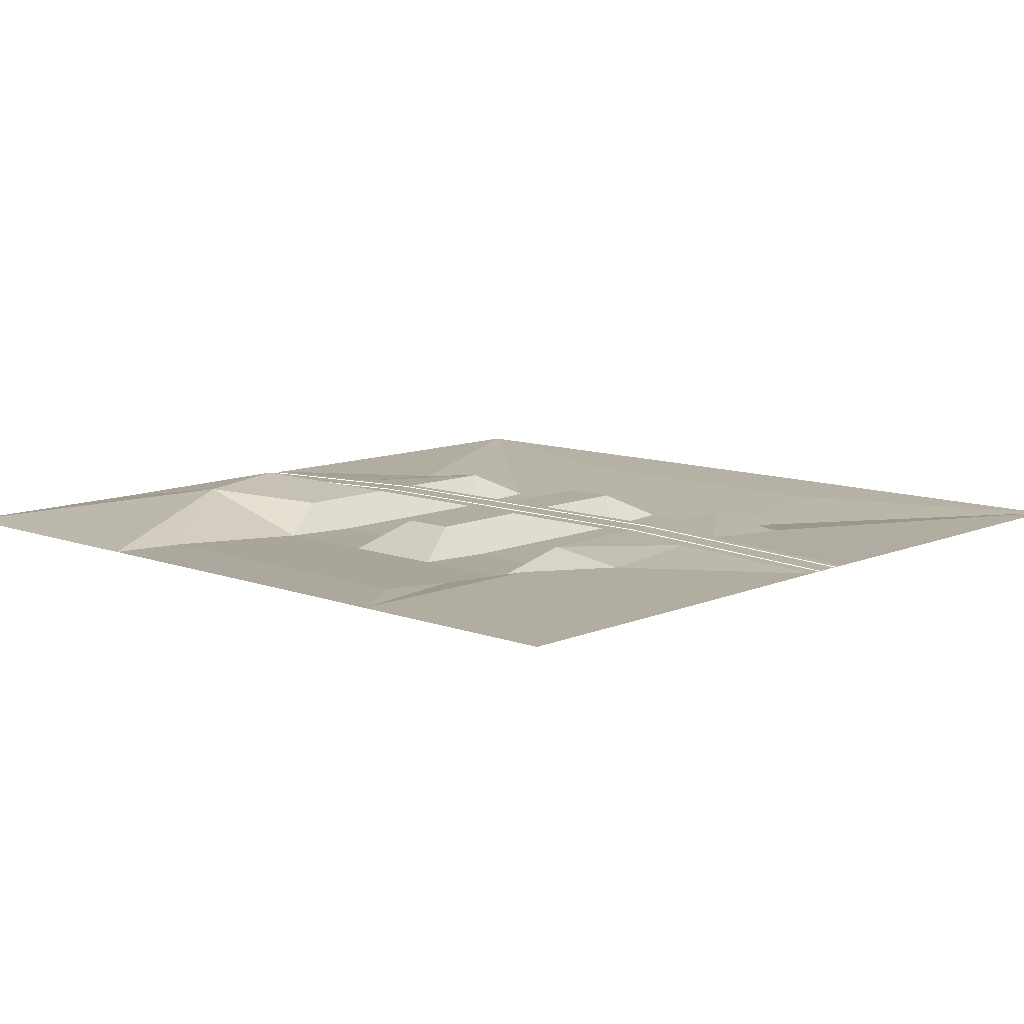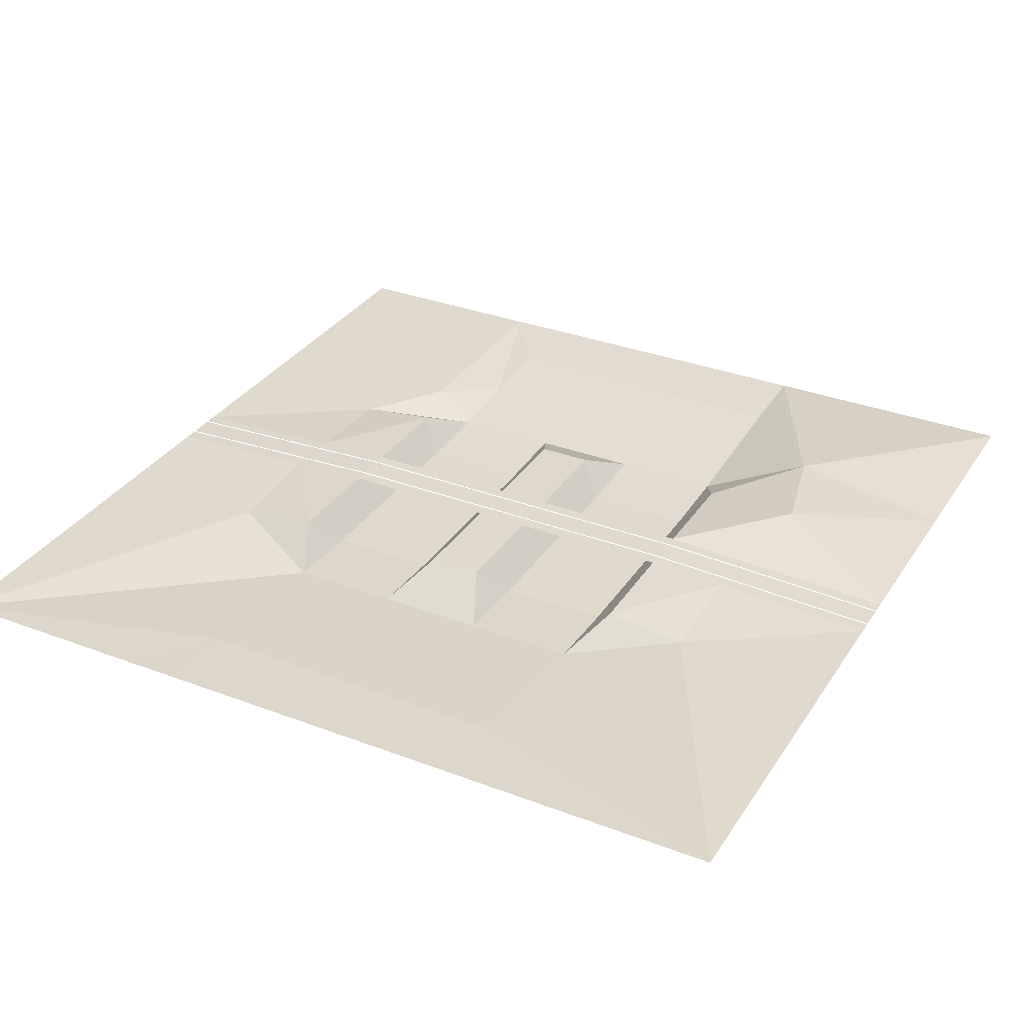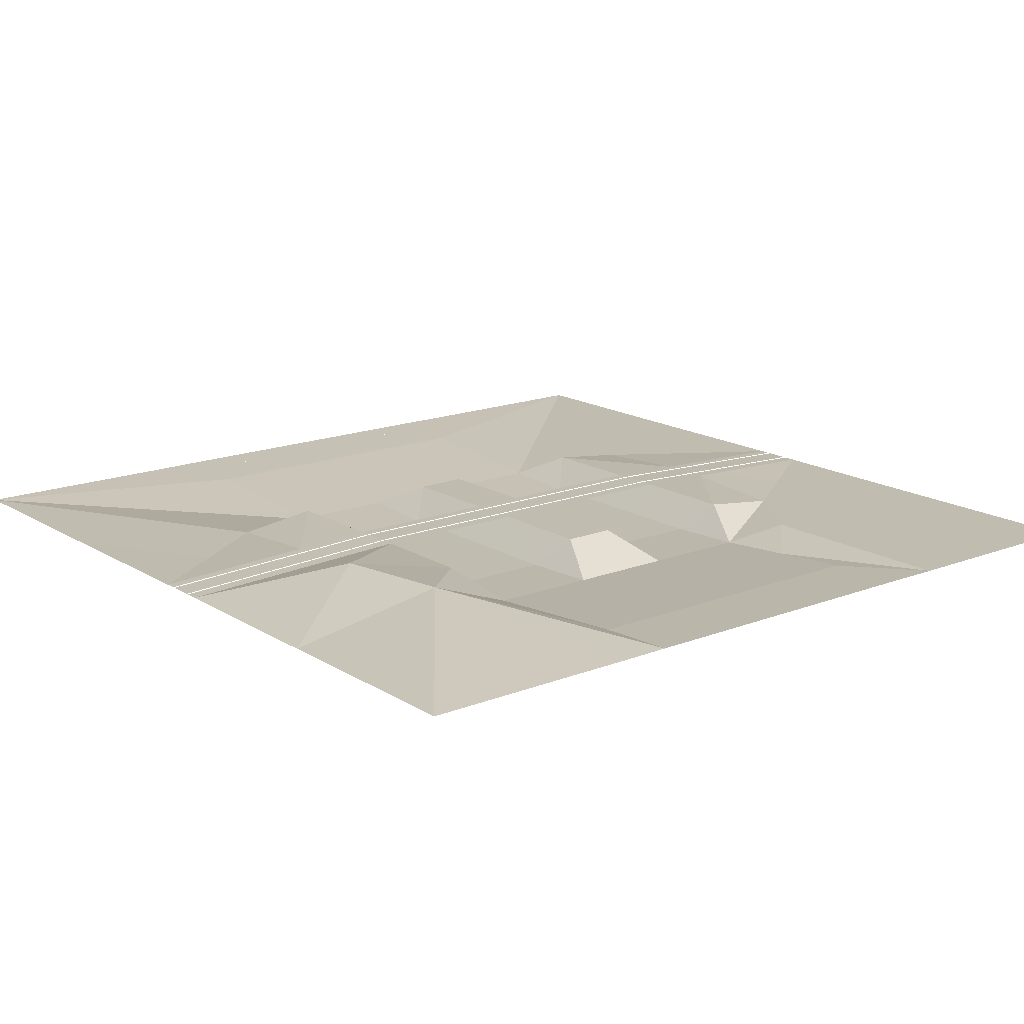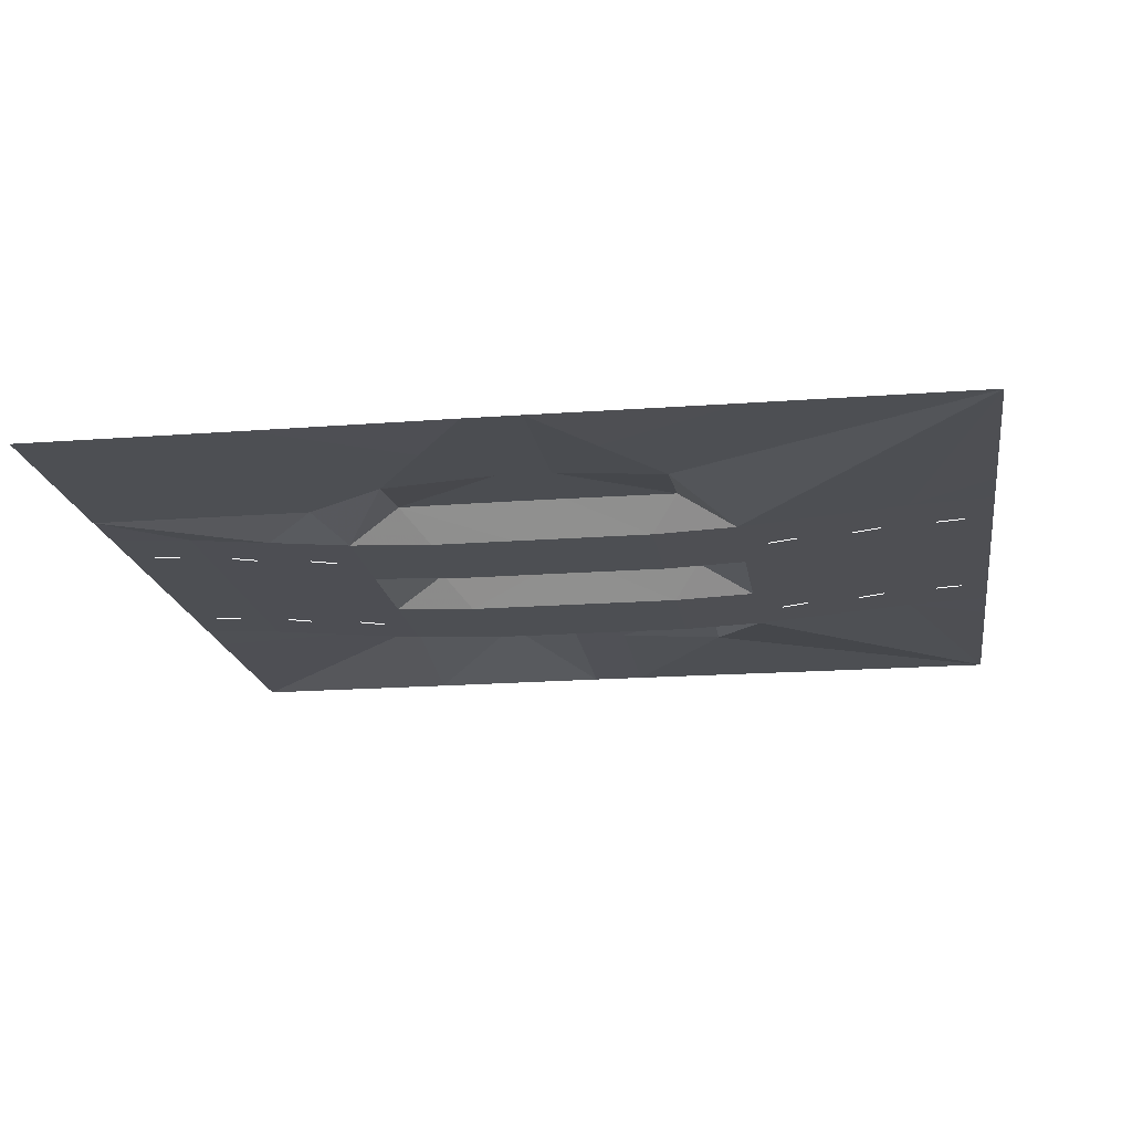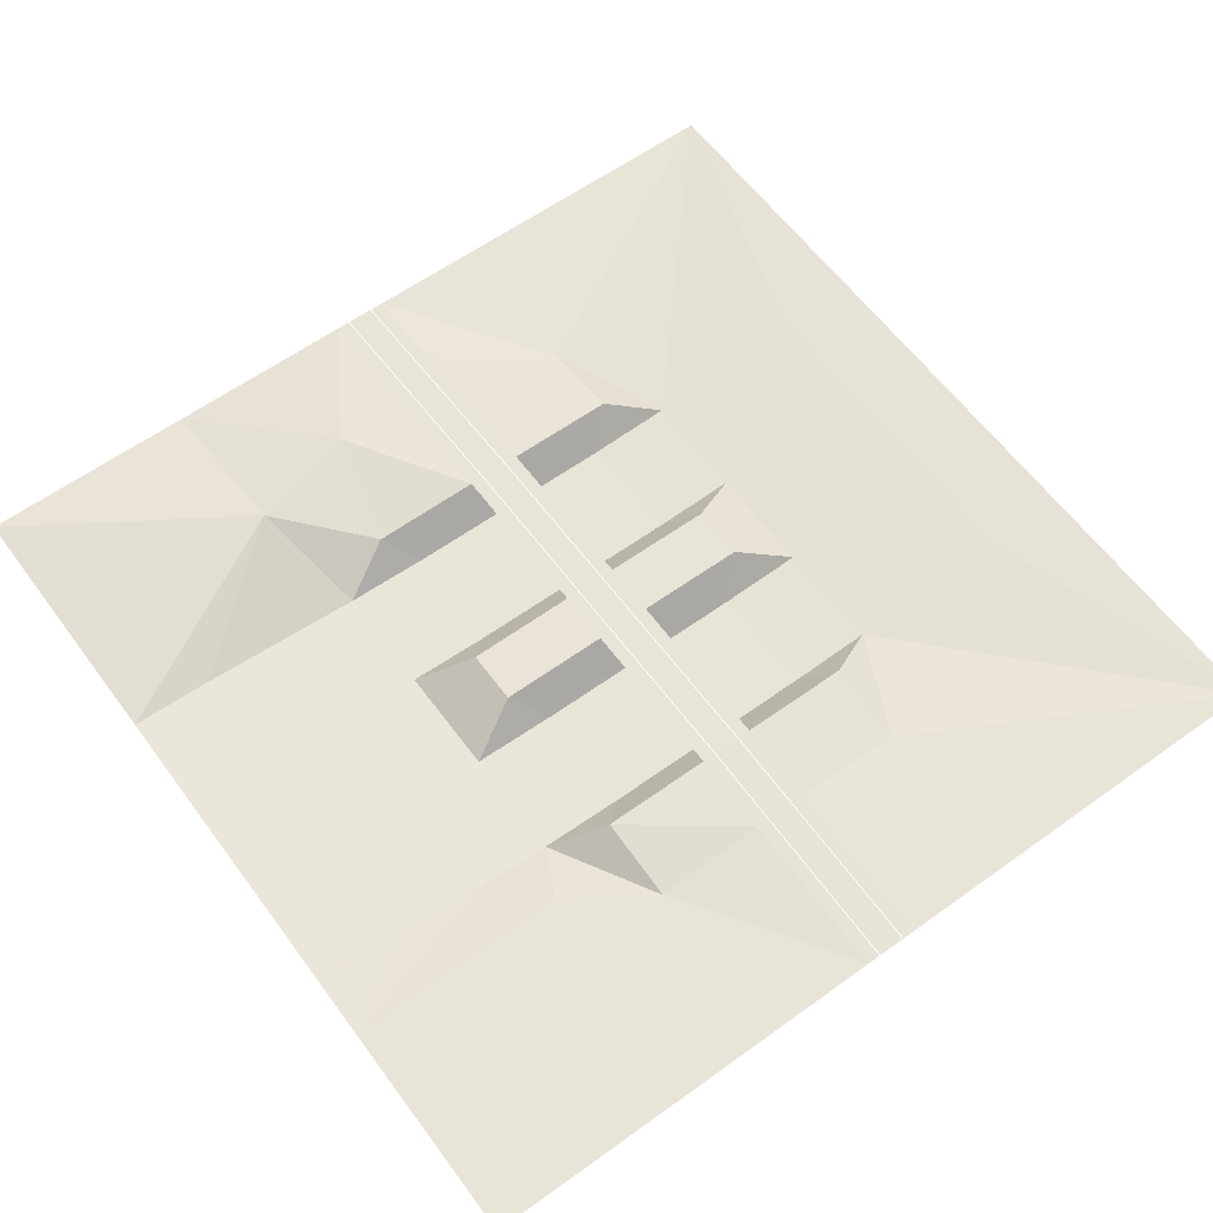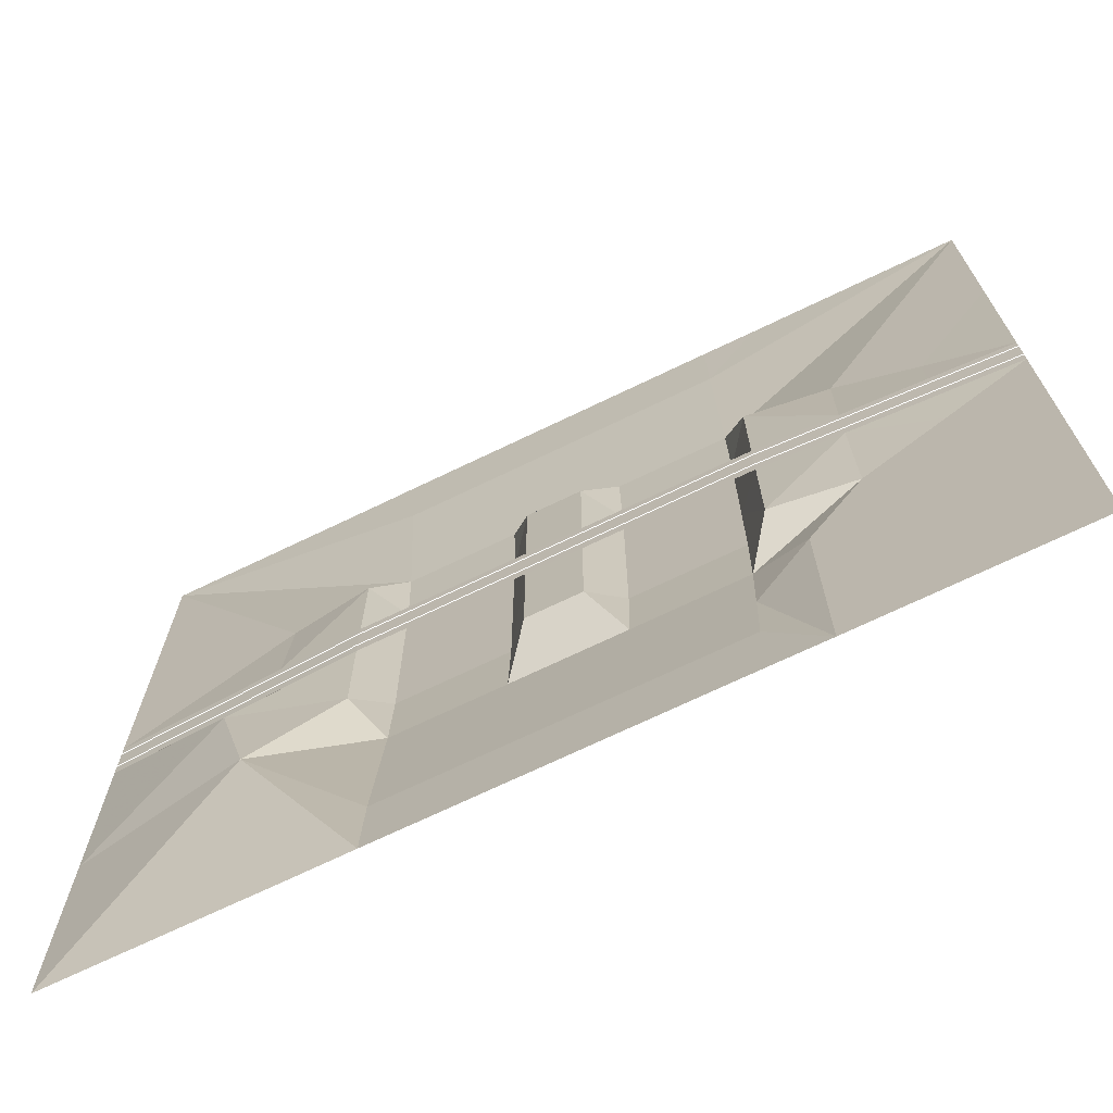
<metadata>
{"format":"obj","ext":"obj","renderer":"f3d","projection":"perspective","resolution":1024,"background":"white","views":[{"elev":10.4,"azim":43.0,"up":"+Z"},{"elev":32.5,"azim":-152.1,"up":"+Z"},{"elev":16.4,"azim":-38.7,"up":"+Z"},{"elev":-18.0,"azim":98.5,"up":"+Z"},{"elev":60.6,"azim":53.7,"up":"+Z"},{"elev":-71.0,"azim":25.7,"up":"+Y"}]}
</metadata>
<code>
o tiles3_52
v -0.256 2.048 0.002
v -0.768 2.048 0.002
v -0.256 1.664 -0.016
v -0.768 1.664 -0.016
v -0.768 1.28 -0.048
v -0.256 1.28 -0.048
v -0.768 0.896 -0.08
v -0.256 0.896 -0.08
v -0.768 0.512 -0.096
v -0.256 0.512 -0.096
v -0.768 0.128 -0.096
v -0.256 0.128 -0.096
v -0.768 -0.128 -0.096
v -0.256 -0.128 -0.096
v -0.768 -0.512 -0.096
v -0.256 -0.512 -0.096
v -0.256 -0.896 -0.08
v -0.768 -0.896 -0.08
v -0.256 -1.28 -0.048
v -0.768 -1.28 -0.048
v -0.256 -1.664 -0.016
v -0.768 -1.664 -0.016
v -0.256 -2.048 0.002
v -0.768 -2.048 0.002
v 0.768 -2.048 0.002
v 0.256 -2.048 0.002
v 0.256 -1.664 -0.016
v 0.768 -1.664 -0.016
v 0.256 -1.28 -0.048
v 0.768 -1.28 -0.048
v 0.256 -0.896 -0.08
v 0.768 -0.896 -0.08
v 0.768 -0.512 -0.096
v 0.256 -0.512 -0.096
v 0.256 -0.128 -0.096
v 0.768 -0.128 -0.096
v 0.256 0.128 -0.096
v 0.768 0.128 -0.096
v 0.768 0.512 -0.096
v 0.256 0.512 -0.096
v 0.768 0.896 -0.08
v 0.256 0.896 -0.08
v 0.768 1.28 -0.048
v 0.256 1.28 -0.048
v 0.768 1.664 -0.016
v 0.256 1.664 -0.016
v 0.768 2.048 0.002
v 0.256 2.048 0.002
v 0.128 0.64 0.049
v -0.128 0.64 0.049
v -0.128 0.128 0.051
v -0.128 -0.128 0.051
v -0.128 -0.64 0.049
v 0.128 -0.64 0.049
v 0.128 -0.128 0.051
v 0.128 0.128 0.051
v -0.896 0.64 0.049
v -0.896 0.128 0.051
v -0.896 -0.128 0.051
v -0.896 -0.64 0.049
v 0.896 -0.64 0.049
v 0.896 -0.128 0.051
v 0.896 0.128 0.051
v 0.896 0.64 0.049
v 1.28 0.64 0.001
v 1.28 0.128 0.035
v 1.28 -0.128 0.035
v 1.664 0.128 0.019
v 1.664 0.384 0.001
v 2.048 0.128 0.003
v 2.048 -0.128 0.003
v 1.664 -0.128 0.019
v 1.664 -0.384 0.001
v 1.28 -0.64 0.001
v -1.28 0.64 0.001
v -1.28 0.128 0.035
v -1.664 0.384 0.001
v -1.664 0.128 0.019
v -2.048 0.128 0.003
v -2.048 -0.128 0.003
v -1.664 -0.128 0.019
v -1.408 -0.512 0.145
v -1.28 -0.128 0.035
v -1.28 -1.024 0.129
v -2.048 -1.024 0.001
v -2.048 -2.048 0.001
v -1.024 -2.048 0.001
v -1.024 2.048 0.001
v -2.048 2.048 0.001
v -2.048 1.024 0.001
v 1.024 2.048 0.001
v 2.048 2.048 0.001
v 2.048 1.024 0.001
v 2.048 -1.024 0.001
v 1.024 -1.024 0.001
v 1.024 -2.048 0.001
v 2.048 -2.048 0.001
v -2.048 0.064 0.005
v -1.664 0.064 0.021
v -1.28 0.064 0.037
v -0.896 0.064 0.053
v -0.128 0.064 0.053
v 0.128 0.064 0.053
v 0.896 0.064 0.053
v 1.28 0.064 0.037
v 1.664 0.064 0.021
v 2.048 0.064 0.005
v 2.048 -0.064 0.005
v 1.664 -0.064 0.021
v 1.28 -0.064 0.037
v 0.896 -0.064 0.053
v 0.128 -0.064 0.053
v -0.128 -0.064 0.053
v -0.896 -0.064 0.053
v -1.28 -0.064 0.037
v -1.664 -0.064 0.021
v -2.048 -0.064 0.005
v -0.512 1.92 -0.006
v -0.512 1.792 -0.014
v -0.512 1.536 -0.03
v -0.512 1.408 -0.046
v -0.512 1.152 -0.062
v -0.512 1.024 -0.078
v 0.512 1.024 -0.078
v 0.512 1.152 -0.062
v 0.512 1.536 -0.03
v 0.512 1.408 -0.046
v 0.512 1.92 -0.006
v 0.512 1.792 -0.014
v -0.512 -1.92 -0.006
v -0.512 -1.792 -0.014
v -0.512 -1.536 -0.03
v -0.512 -1.408 -0.046
v -0.512 -1.152 -0.062
v -0.512 -1.024 -0.078
v 0.512 -1.024 -0.078
v 0.512 -1.152 -0.062
v 0.512 -1.536 -0.03
v 0.512 -1.408 -0.046
v 0.512 -1.92 -0.006
v 0.512 -1.792 -0.014
l 98 99
l 99 100
l 100 101
l 101 102
l 102 103
l 103 104
l 104 105
l 105 106
l 106 107
l 108 109
l 109 110
l 110 111
l 111 112
l 112 113
l 113 114
l 114 115
l 115 116
l 116 117
l 118 119
l 120 121
l 122 123
l 124 125
l 126 127
l 128 129
l 130 131
l 132 133
l 134 135
l 136 137
l 138 139
l 140 141
f 2 1 3
f 3 4 2
f 3 4 5
f 5 6 3
f 6 5 7
f 7 8 6
f 8 7 9
f 9 10 8
f 10 9 11
f 11 12 10
f 12 11 13
f 13 14 12
f 14 13 15
f 15 16 14
f 15 16 17
f 17 18 15
f 18 17 19
f 19 20 18
f 20 19 21
f 21 22 20
f 22 21 23
f 23 24 22
f 25 26 27
f 27 28 25
f 28 27 29
f 29 30 28
f 30 29 31
f 31 32 30
f 33 34 31
f 31 32 33
f 33 34 35
f 35 36 33
f 36 35 37
f 37 38 36
f 37 38 39
f 39 40 37
f 40 39 41
f 41 42 40
f 42 41 43
f 43 44 42
f 44 43 45
f 45 46 44
f 46 45 47
f 47 48 46
f 48 46 3
f 3 1 48
f 46 3 6
f 6 44 46
f 6 44 42
f 42 8 6
f 8 42 49
f 49 50 8
f 50 8 10
f 10 12 51
f 51 50 10
f 51 52 14
f 14 12 51
f 52 53 16
f 16 14 52
f 53 16 17
f 54 34 31
f 54 55 35
f 35 34 54
f 55 56 37
f 37 35 55
f 56 49 40
f 40 37 56
f 49 40 42
f 57 7 9
f 9 57 58
f 58 11 9
f 11 13 59
f 59 58 11
f 13 15 60
f 60 59 13
f 60 15 18
f 31 54 53
f 53 17 31
f 61 33 32
f 61 62 36
f 36 33 61
f 62 63 38
f 38 36 62
f 63 64 39
f 39 38 63
f 64 39 41
f 51 56 49
f 49 50 51
f 52 55 54
f 54 53 52
f 64 41 65
f 64 63 66
f 67 62 61
f 66 64 65
f 65 66 68
f 68 69 65
f 69 68 70
f 71 72 73
f 73 72 67
f 67 74 73
f 74 67 61
f 74 61 32
f 57 7 75
f 57 58 76
f 57 75 76
f 75 77 78
f 78 76 75
f 77 78 79
f 80 81 82
f 82 81 83
f 82 83 59
f 82 59 60
f 82 60 84
f 84 60 18
f 82 84 85
f 85 82 80
f 84 85 86
f 84 86 87
f 84 87 24
f 84 24 22
f 84 22 20
f 20 84 18
f 23 26 27
f 27 21 23
f 21 27 29
f 29 19 21
f 19 29 31
f 31 17 19
f 2 4 88
f 88 4 89
f 4 5 89
f 5 7 89
f 7 75 89
f 75 77 90
f 90 89 75
f 90 77 79
f 47 45 91
f 45 91 92
f 92 45 43
f 92 43 41
f 92 41 65
f 92 93 69
f 69 65 92
f 93 69 70
f 71 94 73
f 73 94 95
f 95 74 73
f 74 95 32
f 32 95 30
f 30 28 96
f 96 30 95
f 28 96 25
f 96 95 94
f 94 97 96
f 70 71 72
f 72 68 70
f 72 68 66
f 66 67 72
f 67 66 63
f 63 62 67
f 62 63 56
f 56 55 62
f 56 55 52
f 52 51 56
f 51 52 59
f 59 58 51
f 58 59 83
f 83 76 58
f 76 83 81
f 81 78 76
f 78 81 80
f 80 79 78

</code>
